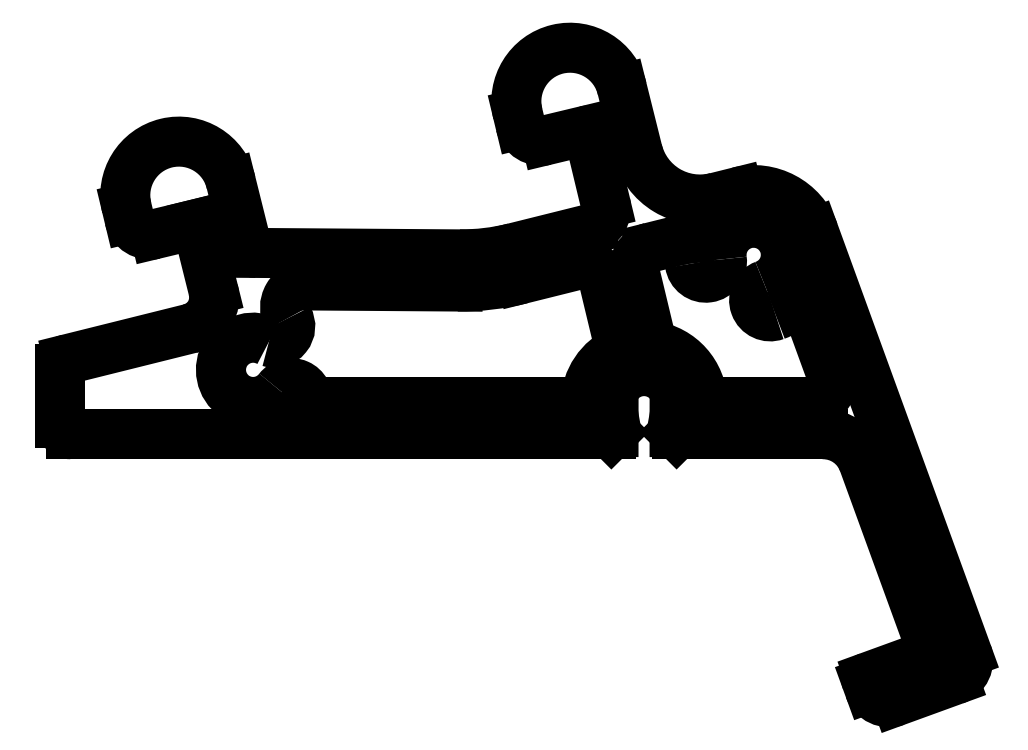
<metadata>
{"format":"dxf","ext":"dxf","renderer":"ezdxf+matplotlib","layout":"modelspace","background":"white","min_lineweight":24,"dpi":150}
</metadata>
<code>
0
SECTION
2
ENTITIES
0
ARC
8
0
10
846.9
20
734.3
30
0
40
1
50
193.5
51
283.5
0
LINE
8
0
10
845.9
20
734.1
30
0
11
845.8
21
734.6
31
0
0
ARC
8
0
10
848.3
20
735.2
30
0
40
2.5
50
13.5
51
193.5
0
LINE
8
0
10
850.7
20
735.8
30
0
11
851.4
21
732.9
31
0
0
ARC
8
0
10
854.3
20
733.6
30
0
40
3
50
194
51
284
0
LINE
8
0
10
855
20
730.7
30
0
11
856.1
21
730.9
31
0
0
ARC
8
0
10
856.8
20
728
30
0
40
3
50
20
51
104
0
LINE
8
0
10
859.6
20
729.1
30
0
11
866.8
21
709.5
31
0
0
ARC
8
0
10
865.8
20
709.1
30
0
40
1
50
290
51
20
0
LINE
8
0
10
866.2
20
708.2
30
0
11
863.5
21
707.2
31
0
0
ARC
8
0
10
863.1
20
708.2
30
0
40
1
50
200
51
290
0
LINE
8
0
10
862.2
20
707.8
30
0
11
862.1
21
708.1
31
0
0
ARC
8
0
10
862.3
20
708.2
30
0
40
0.2
50
110
51
200
0
LINE
8
0
10
862.2
20
708.4
30
0
11
864.2
21
709.1
31
0
0
ARC
8
0
10
863.9
20
710
30
0
40
1
50
290
51
20
0
LINE
8
0
10
864.8
20
710.4
30
0
11
861.9
21
718.3
31
0
0
ARC
8
0
10
860.1
20
717.7
30
0
40
2
50
20
51
90
0
LINE
8
0
10
860.1
20
719.7
30
0
11
853.2
21
719.7
31
0
0
LINE
8
0
10
853.2
20
719.7
30
0
11
853.1
21
719.8
31
0
0
LINE
8
0
10
853.1
20
719.8
30
0
11
853.1
21
720.5
31
0
0
LINE
8
0
10
853.1
20
720.5
30
0
11
853.1
21
720.5
31
0
0
ARC
8
0
10
851.7
20
721.1
30
0
40
1.523
50
339.7
51
200.2
0
LINE
8
0
10
850.3
20
720.6
30
0
11
850.3
21
720.5
31
0
0
LINE
8
0
10
850.3
20
720.5
30
0
11
850.3
21
719.8
31
0
0
LINE
8
0
10
850.3
20
719.8
30
0
11
850.2
21
719.7
31
0
0
LINE
8
0
10
850.2
20
719.7
30
0
11
825
21
719.7
31
0
0
ARC
8
0
10
825
20
720.2
30
0
40
0.5
50
180
51
270
0
LINE
8
0
10
824.5
20
720.2
30
0
11
824.5
21
722.7
31
0
0
ARC
8
0
10
825
20
722.7
30
0
40
0.5
50
104
51
180
0
LINE
8
0
10
824.9
20
723.2
30
0
11
830.5
21
724.6
31
0
0
ARC
8
0
10
830.2
20
726
30
0
40
1.5
50
284
51
14
0
LINE
8
0
10
831.6
20
726.4
30
0
11
830.9
21
729.5
31
0
0
LINE
8
0
10
830.9
20
729.5
30
0
11
828.9
21
729
31
0
0
ARC
8
0
10
828.7
20
730
30
0
40
1
50
193.5
51
283.5
0
LINE
8
0
10
827.7
20
729.7
30
0
11
827.6
21
730.2
31
0
0
ARC
8
0
10
830
20
730.8
30
0
40
2.5
50
13.5
51
193.5
0
LINE
8
0
10
832.5
20
731.4
30
0
11
833.2
21
728.5
31
0
0
ARC
8
0
10
833.7
20
728.6
30
0
40
0.5
50
194
51
269.6
0
LINE
8
0
10
833.7
20
728.1
30
0
11
843.1
21
728
31
0
0
ARC
8
0
10
843.2
20
738
30
0
40
10
50
269.6
51
284
0
LINE
8
0
10
845.6
20
728.3
30
0
11
849.2
21
729.2
31
0
0
ARC
8
0
10
848.9
20
730.2
30
0
40
1
50
283.5
51
13.5
0
LINE
8
0
10
849.9
20
730.4
30
0
11
849.1
21
733.6
31
0
0
ARC
8
0
10
848.9
20
733.6
30
0
40
0.2
50
13.5
51
103.5
0
LINE
8
0
10
848.9
20
733.8
30
0
11
847.1
21
733.4
31
0
0
ARC
8
0
10
853.5
20
728.4
30
0
40
0.3
50
352.7
51
104
0
ARC
8
0
10
856.8
20
728
30
0
40
3
50
172.7
51
187.9
0
ARC
8
0
10
854.6
20
727.7
30
0
40
0.75
50
187.9
51
7.942
0
ARC
8
0
10
856.8
20
728
30
0
40
1.5
50
290.1
51
187.9
0
ARC
8
0
10
857.6
20
725.9
30
0
40
0.75
50
110.1
51
290.1
0
ARC
8
0
10
856.8
20
728
30
0
40
3
50
290.1
51
311.3
0
ARC
8
0
10
859
20
725.5
30
0
40
0.3
50
20
51
131.3
0
LINE
8
0
10
859.3
20
725.6
30
0
11
860.4
21
722.5
31
0
0
ARC
8
0
10
859.5
20
722.2
30
0
40
0.9947
50
270
51
20
0
LINE
8
0
10
859.5
20
721.2
30
0
11
854.4
21
721.2
31
0
0
ARC
8
0
10
851.7
20
721.1
30
0
40
2.723
50
1.678
51
81.78
0
LINE
8
0
10
852.1
20
723.8
30
0
11
851.3
21
727.2
31
0
0
ARC
8
0
10
852.3
20
727.4
30
0
40
1
50
103.5
51
193.5
0
LINE
8
0
10
852
20
728.4
30
0
11
853.5
21
728.7
31
0
0
ARC
8
0
10
836
20
725.6
30
0
40
1.018
50
89.6
51
209.8
0
LINE
8
0
10
836
20
726.6
30
0
11
843
21
726.5
31
0
0
ARC
8
0
10
843.1
20
738.5
30
0
40
12
50
269.6
51
284
0
LINE
8
0
10
846
20
726.9
30
0
11
848.6
21
727.5
31
0
0
ARC
8
0
10
848.9
20
726.6
30
0
40
1
50
13.5
51
103.5
0
LINE
8
0
10
849.8
20
726.8
30
0
11
850.6
21
723.6
31
0
0
ARC
8
0
10
851.7
20
721.1
30
0
40
2.723
50
113.9
51
178.3
0
LINE
8
0
10
849
20
721.2
30
0
11
836
21
721.2
31
0
0
ARC
8
0
10
835.3
20
721.3
30
0
40
0.75
50
350.1
51
142.4
0
ARC
8
0
10
833.5
20
722.7
30
0
40
1.5
50
60.66
51
322.4
0
ARC
8
0
10
834.5
20
724.7
30
0
40
0.7604
50
252.3
51
29.83
0
ENDSEC
0
EOF

</code>
